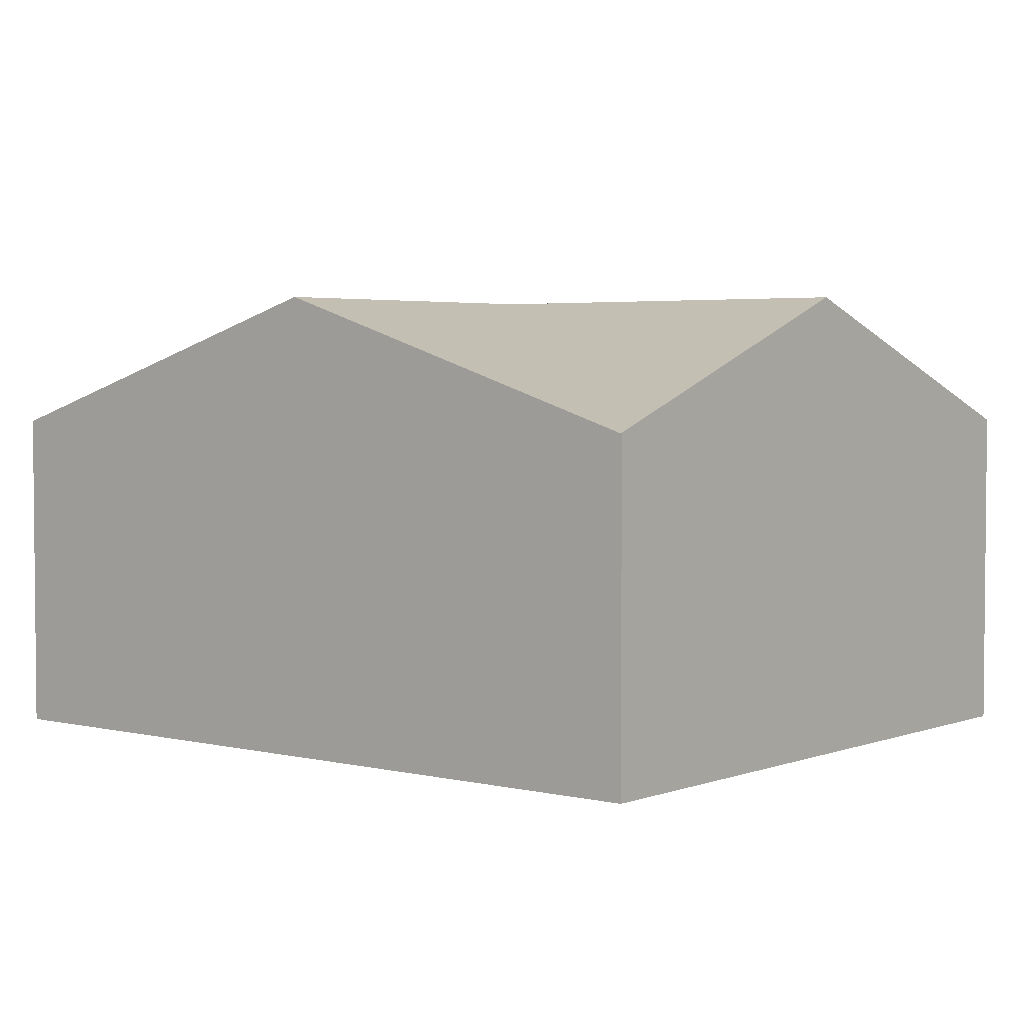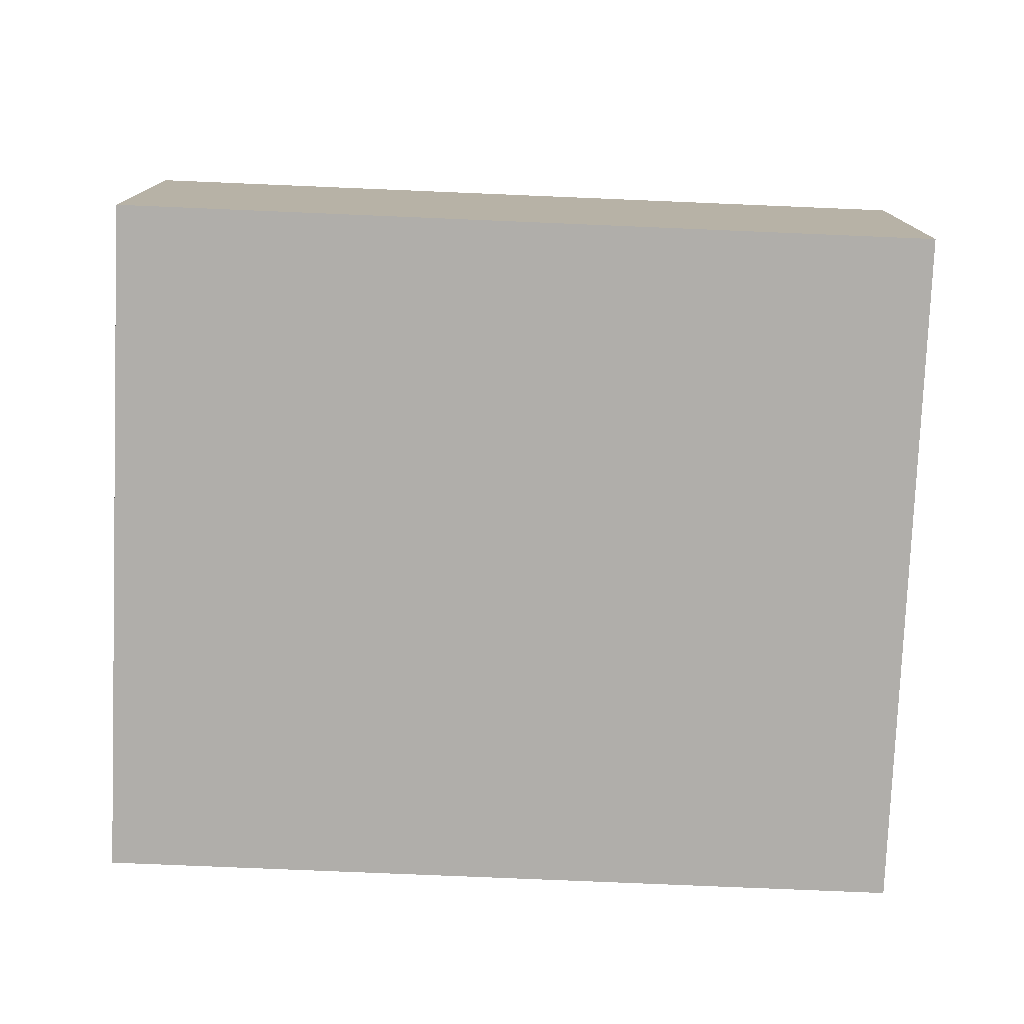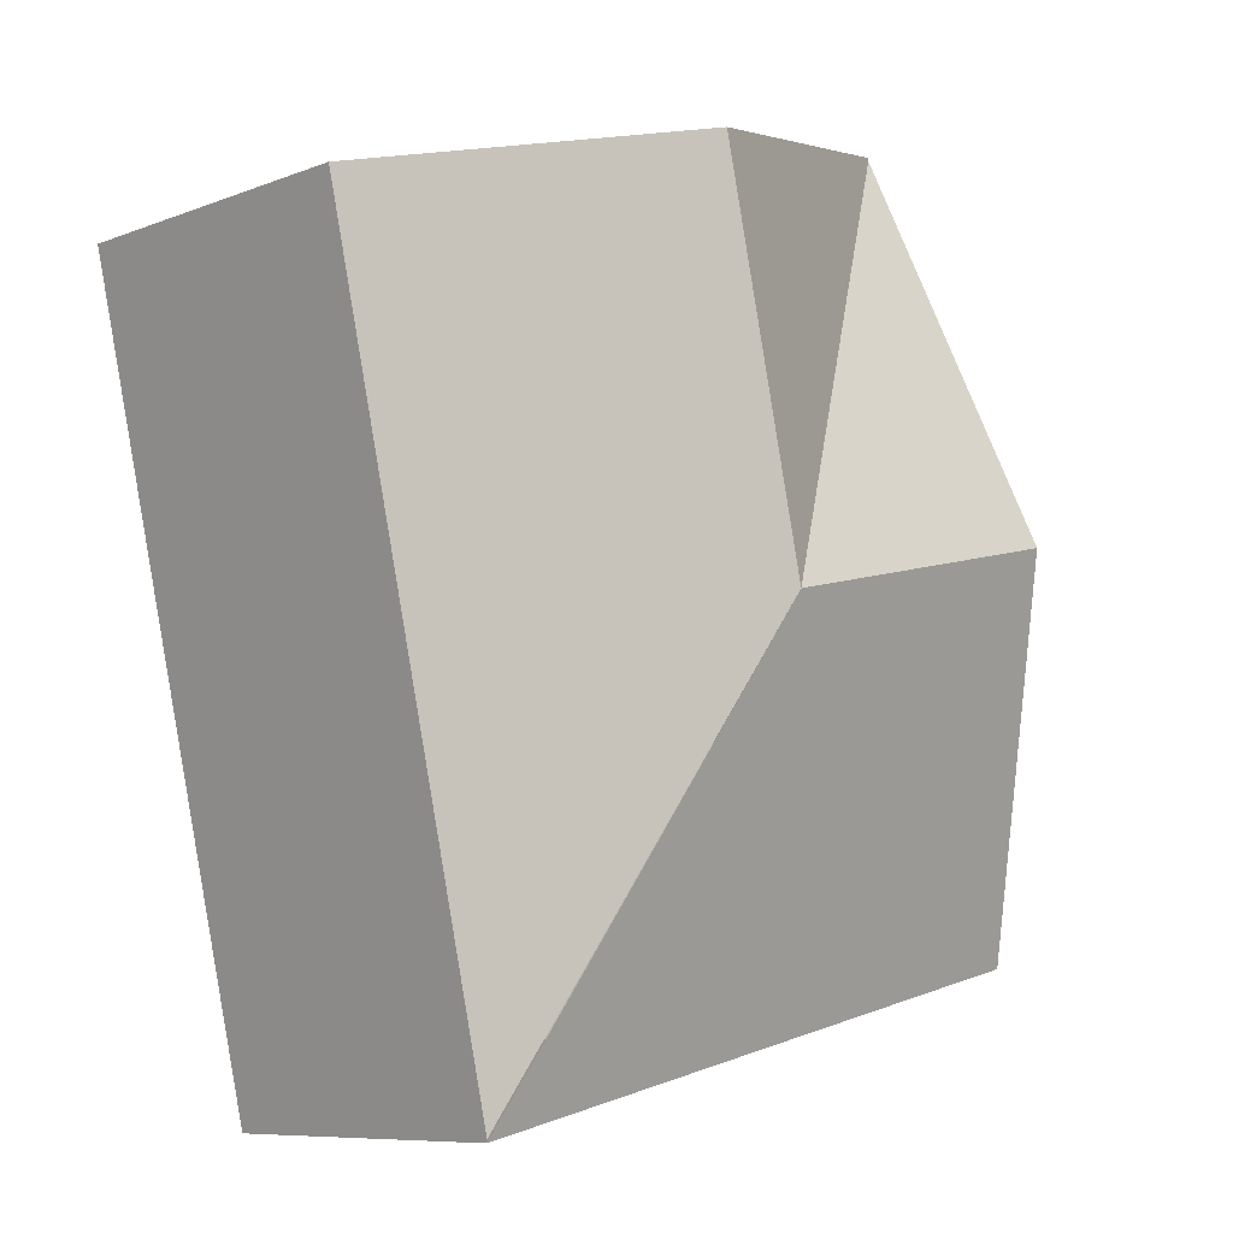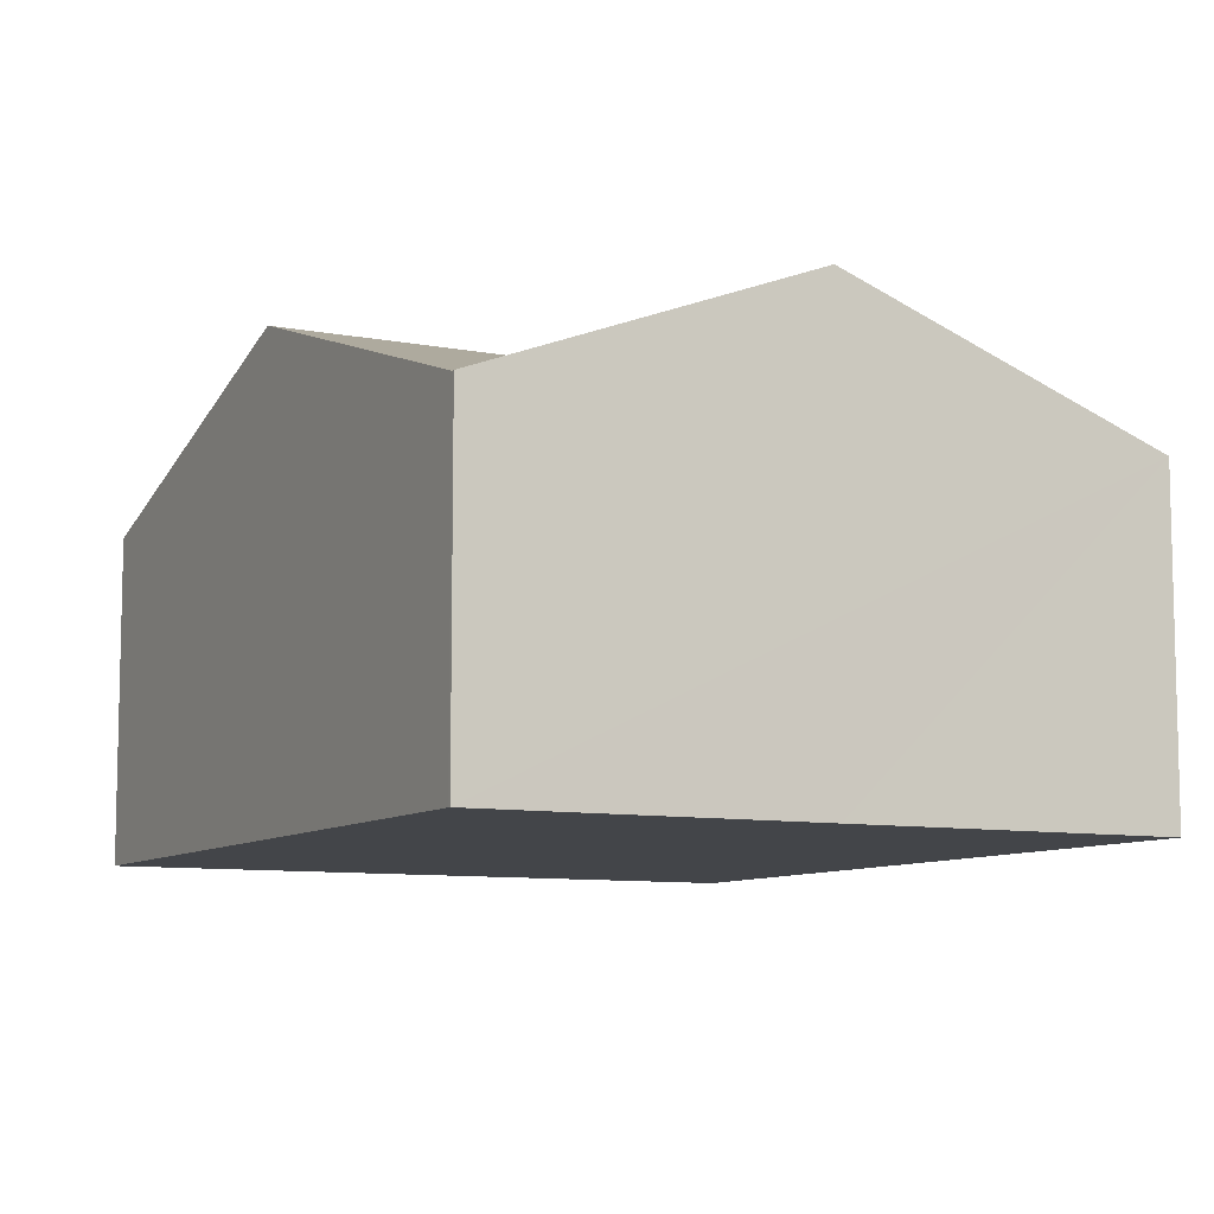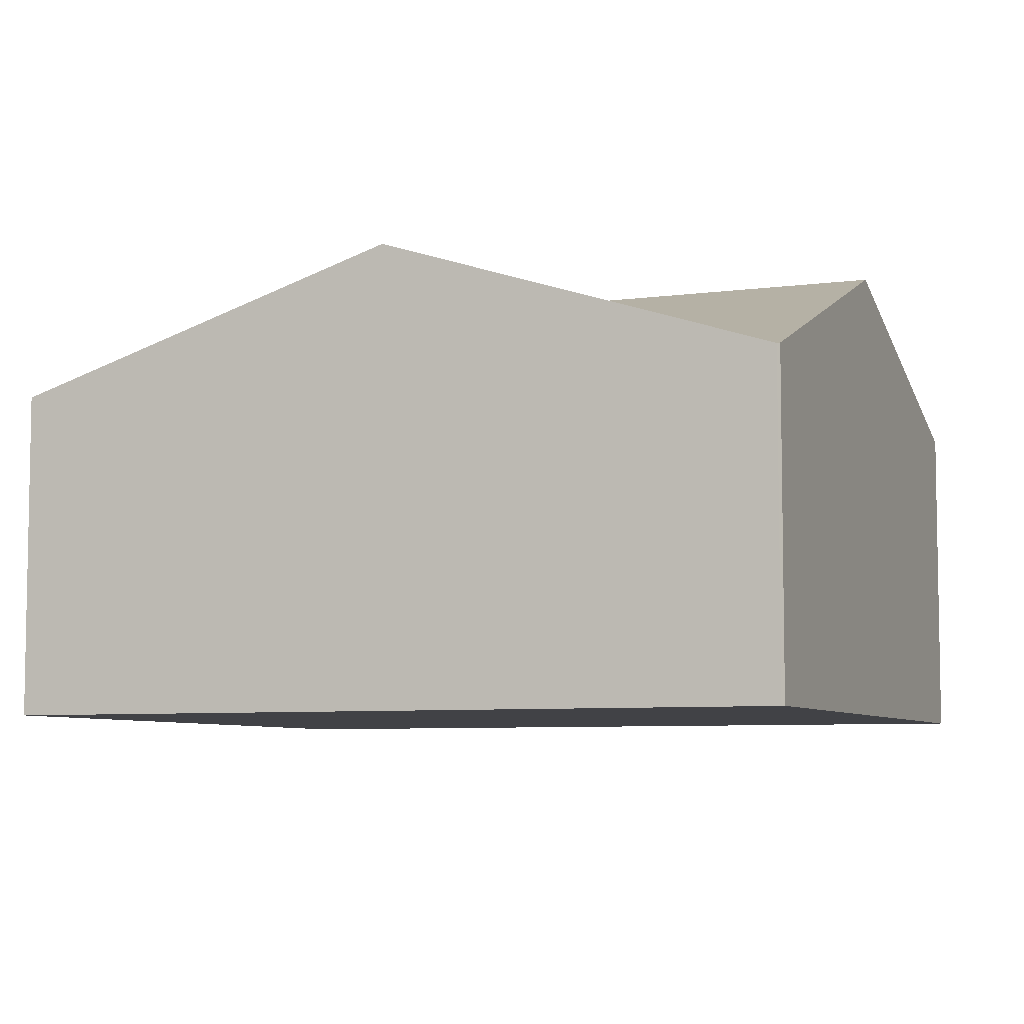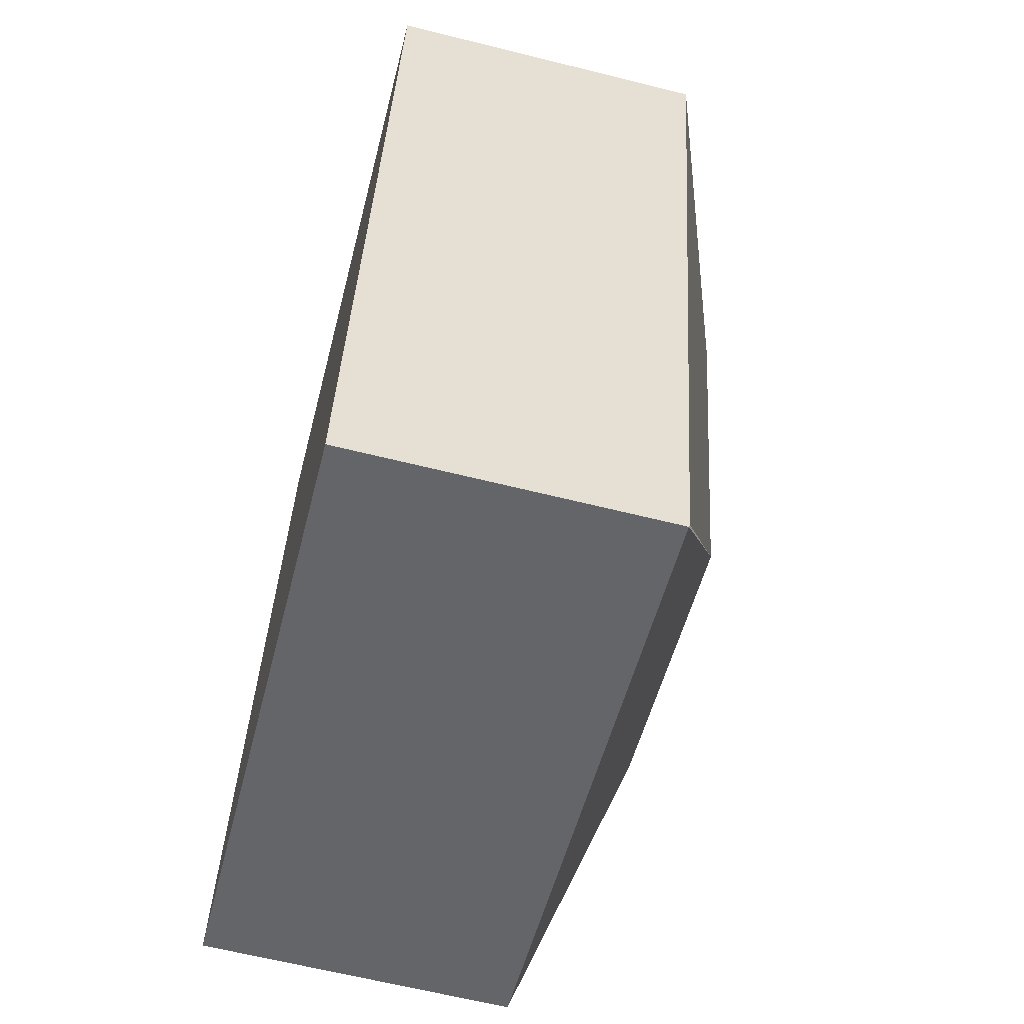
<metadata>
{"format":"obj","ext":"obj","renderer":"f3d","projection":"perspective","resolution":1024,"background":"white","views":[{"elev":3.5,"azim":-38.1,"up":"+Y"},{"elev":-77.8,"azim":100.4,"up":"+Y"},{"elev":-8.5,"azim":136.0,"up":"+Z"},{"elev":-8.8,"azim":-14.8,"up":"+Y"},{"elev":-6.6,"azim":-55.2,"up":"+Y"},{"elev":-64.2,"azim":75.9,"up":"+Z"}]}
</metadata>
<code>
v  2.264 2.462 1.701
v  4.528 1.778 3.402
v  3.575 1.778 -0.794
v  2.743 2.462 3.807
v  0.479 2.462 2.106
v  3.571 1.773 -0.811
v  0 1.773 1.086e-16
v  0.953 1.778 4.196
v  0.957 1.778 4.213
v  3.571 4.966e-17 -0.811
v  0 0 0
v  0.479 -1.29e-16 2.106
v  0.953 -2.569e-16 4.196
v  0.957 -2.58e-16 4.213
v  2.743 -2.331e-16 3.807
v  4.528 -2.083e-16 3.402
v  3.575 4.862e-17 -0.794
g defaultobject
f 1 2 3
f 2 1 4
f 5 6 7
f 6 5 1
f 1 5 8
f 9 1 8
f 1 9 4
f 10 7 6
f 7 10 11
f 11 5 7
f 5 11 12
f 5 12 8
f 8 12 13
f 8 13 9
f 9 13 14
f 14 4 9
f 4 14 2
f 2 14 15
f 2 15 16
f 16 3 2
f 3 16 17
f 3 17 6
f 6 17 10
f 13 15 14
f 15 13 12
f 15 12 11
f 15 11 16
f 16 11 10
f 16 10 17

</code>
